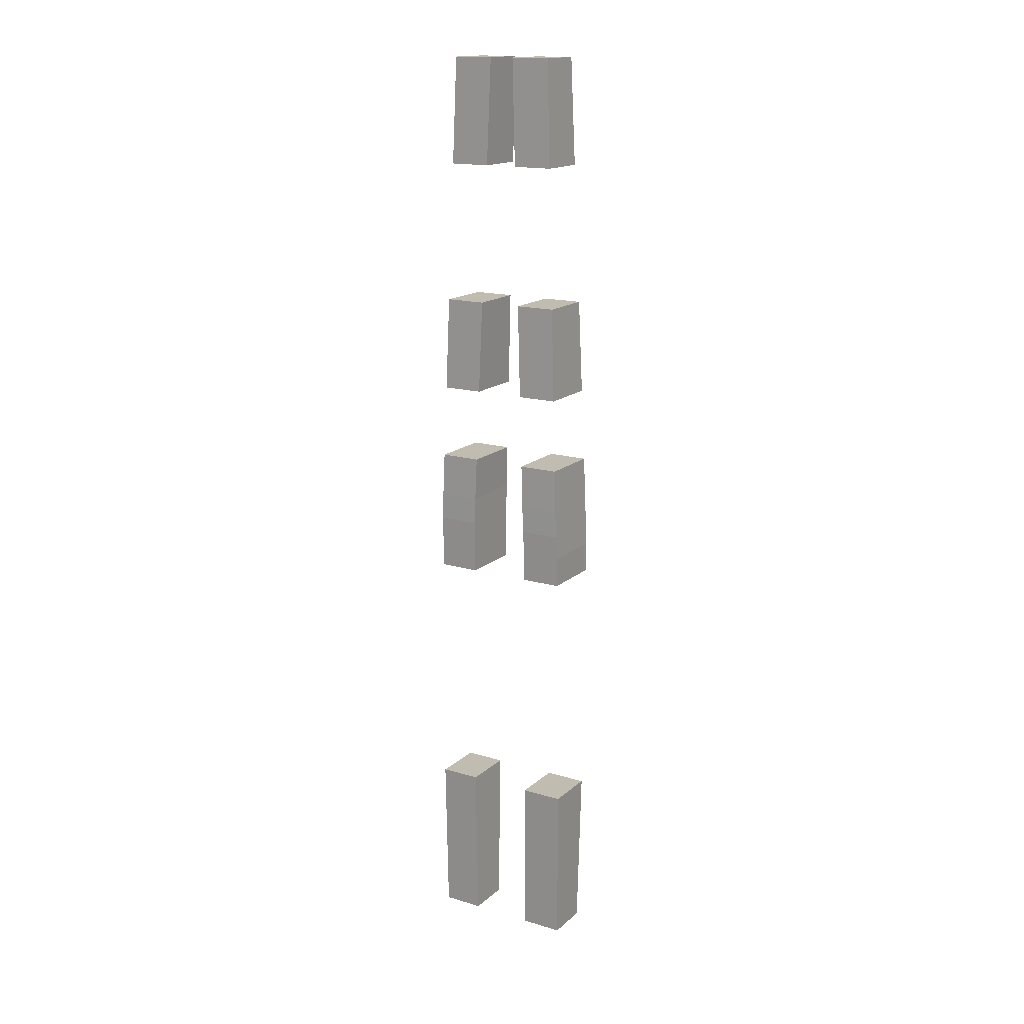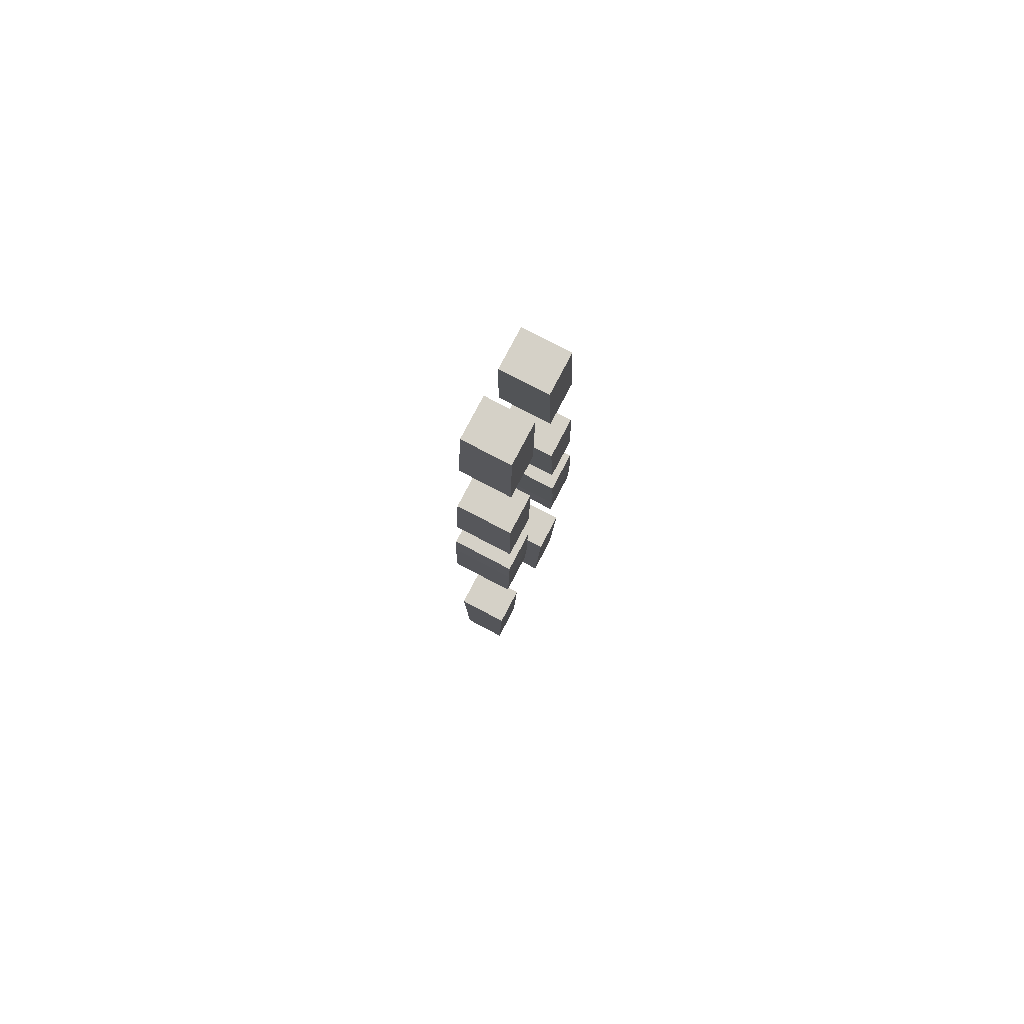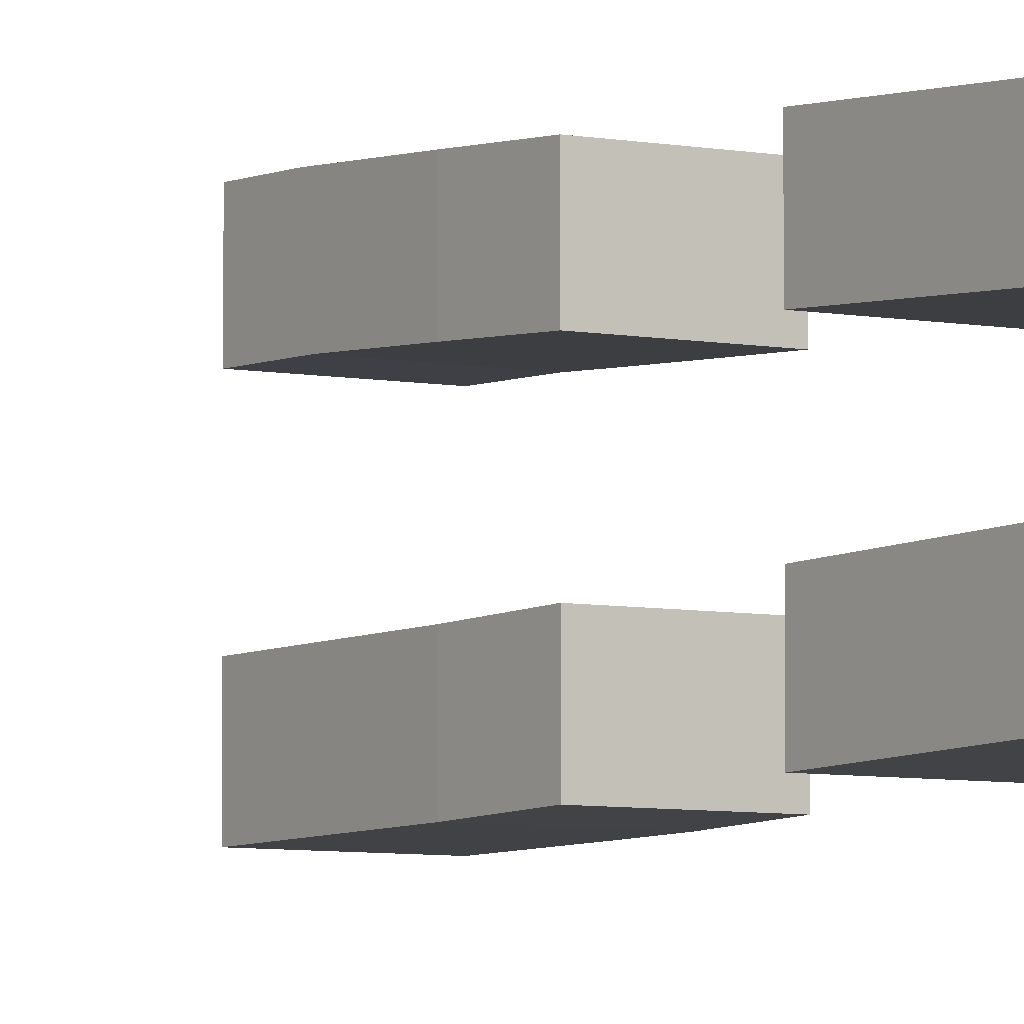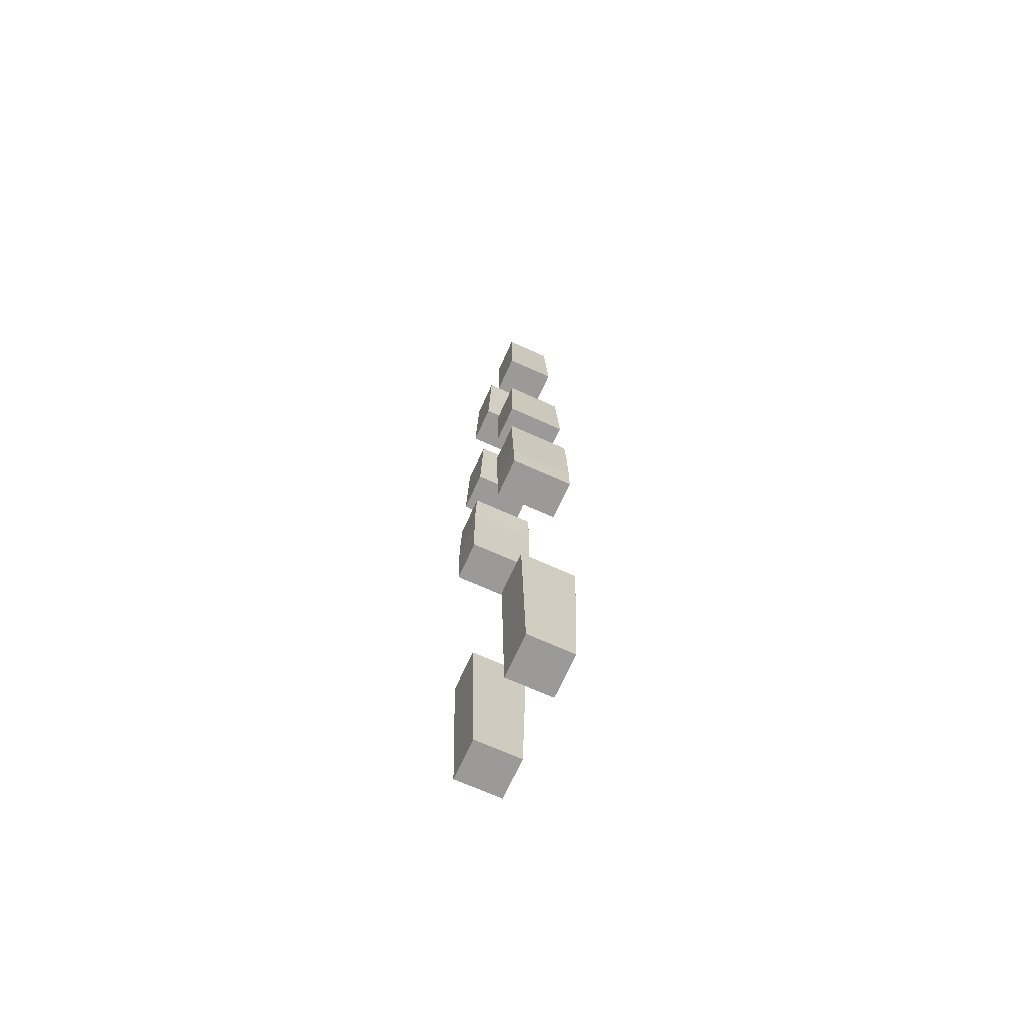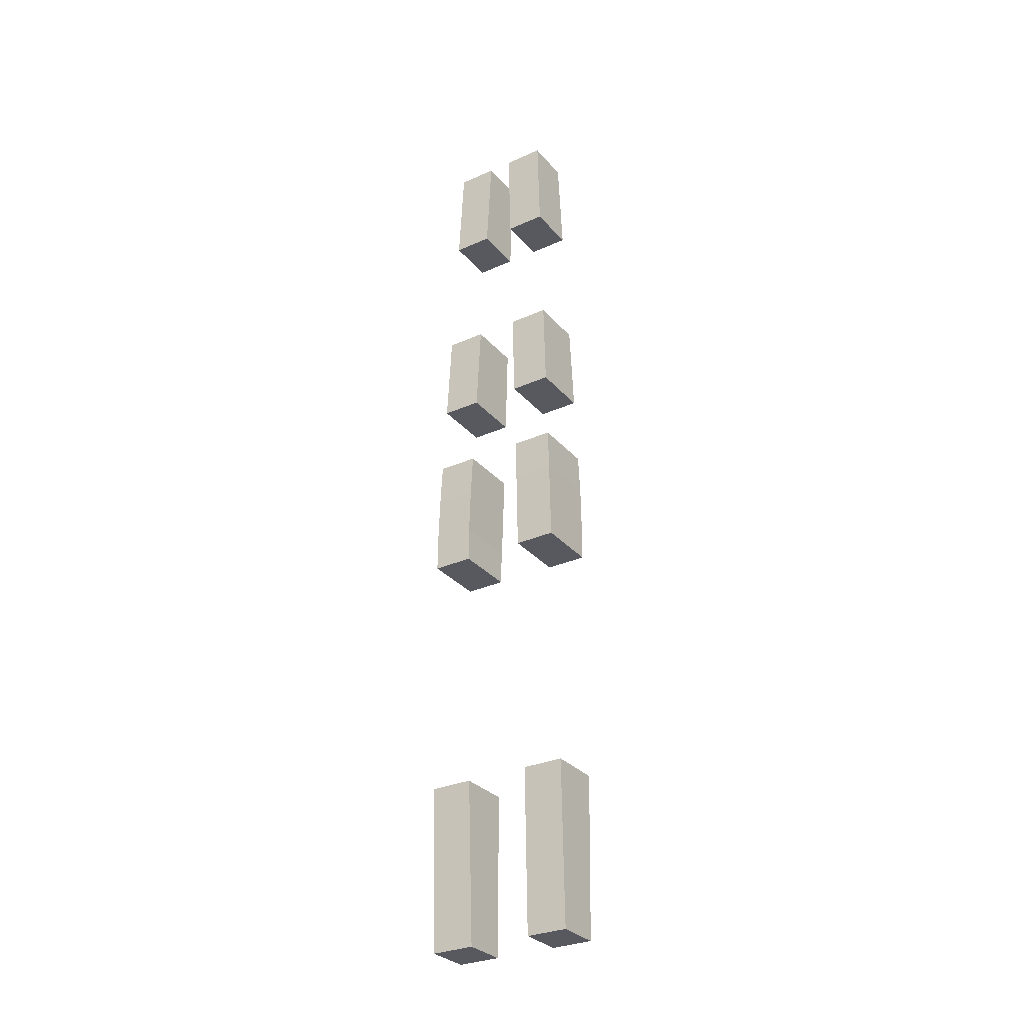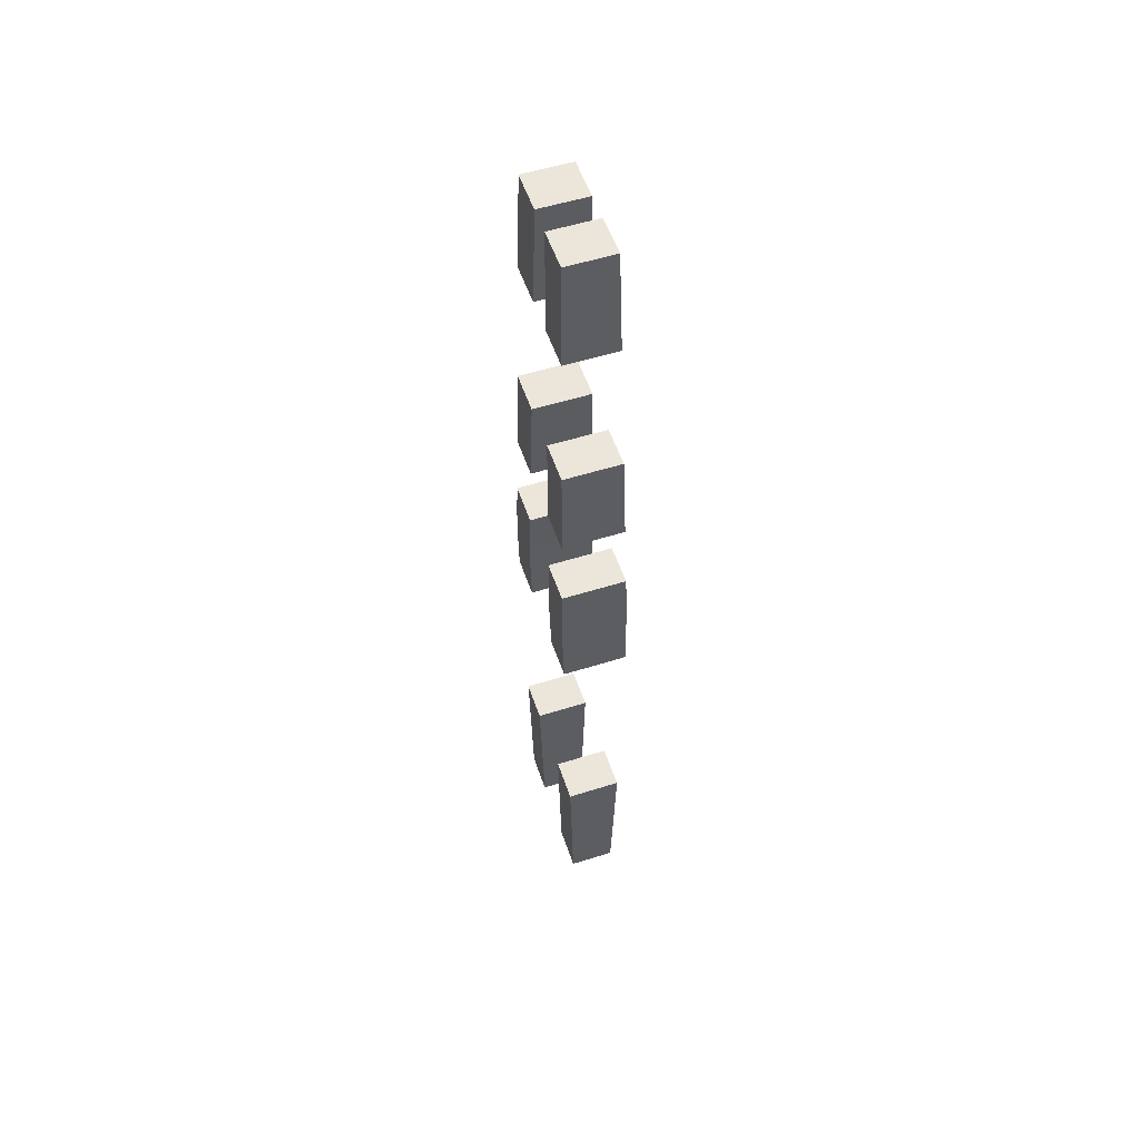
<metadata>
{"format":"obj","ext":"obj","renderer":"f3d","projection":"perspective","resolution":1024,"background":"white","views":[{"elev":16.4,"azim":121.3,"up":"+Z"},{"elev":78.8,"azim":27.7,"up":"+Z"},{"elev":-5.2,"azim":-34.7,"up":"+Y"},{"elev":-69.4,"azim":155.7,"up":"+Z"},{"elev":-30.4,"azim":-57.2,"up":"+Z"},{"elev":54.4,"azim":161.5,"up":"+Z"}]}
</metadata>
<code>
v 3259 -1.587e+04 6435
v 3459 -1.587e+04 6435
v 3461 -1.587e+04 6297
v 3461 -1.586e+04 6210
v 3459 -1.586e+04 6151
v 3256 -1.586e+04 6151
v 3256 -1.587e+04 6300
v 3459 -1.586e+04 6151
v 3456 -1.586e+04 6039
v 3256 -1.586e+04 6039
v 3256 -1.586e+04 6151
v 3459 -1.587e+04 6435
v 3459 -1.575e+04 6435
v 3461 -1.574e+04 6297
v 3461 -1.587e+04 6297
v 3459 -1.575e+04 6435
v 3459 -1.587e+04 6435
v 3259 -1.587e+04 6435
v 3259 -1.575e+04 6435
v 3459 -1.573e+04 6134
v 3461 -1.574e+04 6210
v 3461 -1.574e+04 6297
v 3459 -1.575e+04 6435
v 3259 -1.575e+04 6435
v 3256 -1.574e+04 6300
v 3256 -1.573e+04 6134
v 3456 -1.573e+04 6039
v 3459 -1.573e+04 6134
v 3256 -1.573e+04 6134
v 3256 -1.573e+04 6039
v 3456 -1.586e+04 6039
v 3456 -1.573e+04 6039
v 3256 -1.573e+04 6039
v 3256 -1.586e+04 6039
v 3461 -1.574e+04 6210
v 3461 -1.586e+04 6210
v 3461 -1.587e+04 6297
v 3461 -1.574e+04 6297
v 3459 -1.573e+04 6134
v 3456 -1.573e+04 6039
v 3456 -1.586e+04 6039
v 3459 -1.586e+04 6151
v 3461 -1.586e+04 6210
v 3461 -1.574e+04 6210
v 3256 -1.586e+04 6151
v 3256 -1.586e+04 6039
v 3256 -1.573e+04 6039
v 3256 -1.573e+04 6134
v 3256 -1.574e+04 6300
v 3256 -1.587e+04 6300
v 3259 -1.575e+04 6435
v 3259 -1.587e+04 6435
v 3256 -1.587e+04 6300
v 3256 -1.574e+04 6300
v 3461 -1.605e+04 6298
v 3459 -1.605e+04 6435
v 3259 -1.605e+04 6435
v 3256 -1.605e+04 6300
v 3256 -1.605e+04 6298
v 3456 -1.606e+04 6039
v 3461 -1.606e+04 6210
v 3461 -1.605e+04 6297
v 3461 -1.605e+04 6298
v 3256 -1.605e+04 6298
v 3256 -1.606e+04 6039
v 3456 -1.619e+04 6039
v 3456 -1.606e+04 6039
v 3256 -1.606e+04 6039
v 3256 -1.619e+04 6039
v 3459 -1.605e+04 6435
v 3459 -1.618e+04 6435
v 3259 -1.618e+04 6435
v 3259 -1.605e+04 6435
v 3256 -1.618e+04 6301
v 3461 -1.618e+04 6301
v 3461 -1.618e+04 6297
v 3461 -1.619e+04 6210
v 3456 -1.619e+04 6039
v 3256 -1.619e+04 6039
v 3256 -1.618e+04 6300
v 3459 -1.618e+04 6435
v 3461 -1.618e+04 6301
v 3256 -1.618e+04 6301
v 3259 -1.618e+04 6435
v 3259 -1.605e+04 6435
v 3259 -1.618e+04 6435
v 3256 -1.618e+04 6301
v 3256 -1.618e+04 6300
v 3256 -1.605e+04 6300
v 3256 -1.619e+04 6039
v 3256 -1.606e+04 6039
v 3256 -1.605e+04 6298
v 3256 -1.605e+04 6300
v 3256 -1.618e+04 6300
v 3456 -1.606e+04 6039
v 3456 -1.619e+04 6039
v 3461 -1.619e+04 6210
v 3461 -1.606e+04 6210
v 3461 -1.606e+04 6210
v 3461 -1.619e+04 6210
v 3461 -1.618e+04 6297
v 3461 -1.605e+04 6297
v 3461 -1.618e+04 6301
v 3459 -1.618e+04 6435
v 3459 -1.605e+04 6435
v 3461 -1.605e+04 6298
v 3461 -1.605e+04 6297
v 3461 -1.618e+04 6297
v 3423 -1.608e+04 4723
v 3436 -1.608e+04 5247
v 3266 -1.608e+04 5247
v 3279 -1.608e+04 4723
v 3436 -1.608e+04 5247
v 3436 -1.621e+04 5247
v 3266 -1.621e+04 5247
v 3266 -1.608e+04 5247
v 3423 -1.621e+04 4723
v 3423 -1.608e+04 4723
v 3279 -1.608e+04 4723
v 3279 -1.621e+04 4723
v 3436 -1.621e+04 5247
v 3423 -1.621e+04 4723
v 3279 -1.621e+04 4723
v 3266 -1.621e+04 5247
v 3266 -1.621e+04 5247
v 3279 -1.621e+04 4723
v 3279 -1.608e+04 4723
v 3266 -1.608e+04 5247
v 3423 -1.621e+04 4723
v 3436 -1.621e+04 5247
v 3436 -1.608e+04 5247
v 3423 -1.608e+04 4723
v 3436 -1.587e+04 5247
v 3423 -1.588e+04 4723
v 3279 -1.588e+04 4723
v 3266 -1.587e+04 5247
v 3436 -1.574e+04 5247
v 3436 -1.587e+04 5247
v 3266 -1.587e+04 5247
v 3266 -1.574e+04 5247
v 3423 -1.574e+04 4723
v 3436 -1.574e+04 5247
v 3266 -1.574e+04 5247
v 3279 -1.574e+04 4723
v 3423 -1.588e+04 4723
v 3423 -1.574e+04 4723
v 3279 -1.574e+04 4723
v 3279 -1.588e+04 4723
v 3279 -1.574e+04 4723
v 3266 -1.574e+04 5247
v 3266 -1.587e+04 5247
v 3279 -1.588e+04 4723
v 3436 -1.574e+04 5247
v 3423 -1.574e+04 4723
v 3423 -1.588e+04 4723
v 3436 -1.587e+04 5247
v 3441 -1.592e+04 7752
v 3445 -1.591e+04 7415
v 3283 -1.591e+04 7415
v 3291 -1.592e+04 7752
v 3441 -1.579e+04 7752
v 3441 -1.592e+04 7752
v 3291 -1.592e+04 7752
v 3291 -1.579e+04 7752
v 3445 -1.578e+04 7415
v 3441 -1.579e+04 7752
v 3291 -1.579e+04 7752
v 3283 -1.578e+04 7415
v 3445 -1.591e+04 7415
v 3445 -1.578e+04 7415
v 3283 -1.578e+04 7415
v 3283 -1.591e+04 7415
v 3283 -1.578e+04 7415
v 3291 -1.579e+04 7752
v 3291 -1.592e+04 7752
v 3283 -1.591e+04 7415
v 3441 -1.579e+04 7752
v 3445 -1.578e+04 7415
v 3445 -1.591e+04 7415
v 3441 -1.592e+04 7752
v 3445 -1.614e+04 7415
v 3445 -1.601e+04 7415
v 3283 -1.601e+04 7415
v 3283 -1.614e+04 7415
v 3445 -1.601e+04 7415
v 3441 -1.6e+04 7752
v 3291 -1.6e+04 7752
v 3283 -1.601e+04 7415
v 3441 -1.6e+04 7752
v 3441 -1.613e+04 7752
v 3291 -1.613e+04 7752
v 3291 -1.6e+04 7752
v 3441 -1.613e+04 7752
v 3445 -1.614e+04 7415
v 3283 -1.614e+04 7415
v 3291 -1.613e+04 7752
v 3291 -1.6e+04 7752
v 3291 -1.613e+04 7752
v 3283 -1.614e+04 7415
v 3283 -1.601e+04 7415
v 3441 -1.613e+04 7752
v 3441 -1.6e+04 7752
v 3445 -1.601e+04 7415
v 3445 -1.614e+04 7415
v 3456 -1.617e+04 6670
v 3456 -1.604e+04 6670
v 3265 -1.604e+04 6670
v 3265 -1.617e+04 6670
v 3456 -1.604e+04 6670
v 3452 -1.603e+04 6970
v 3272 -1.603e+04 6970
v 3265 -1.604e+04 6670
v 3452 -1.603e+04 6970
v 3452 -1.616e+04 6970
v 3272 -1.616e+04 6970
v 3272 -1.603e+04 6970
v 3452 -1.616e+04 6970
v 3456 -1.617e+04 6670
v 3265 -1.617e+04 6670
v 3272 -1.616e+04 6970
v 3272 -1.603e+04 6970
v 3272 -1.616e+04 6970
v 3265 -1.617e+04 6670
v 3265 -1.604e+04 6670
v 3452 -1.616e+04 6970
v 3452 -1.603e+04 6970
v 3456 -1.604e+04 6670
v 3456 -1.617e+04 6670
v 3452 -1.589e+04 6970
v 3456 -1.588e+04 6670
v 3265 -1.588e+04 6670
v 3272 -1.589e+04 6970
v 3452 -1.576e+04 6970
v 3452 -1.589e+04 6970
v 3272 -1.589e+04 6970
v 3272 -1.576e+04 6970
v 3456 -1.575e+04 6670
v 3452 -1.576e+04 6970
v 3272 -1.576e+04 6970
v 3265 -1.575e+04 6670
v 3456 -1.588e+04 6670
v 3456 -1.575e+04 6670
v 3265 -1.575e+04 6670
v 3265 -1.588e+04 6670
v 3265 -1.575e+04 6670
v 3272 -1.576e+04 6970
v 3272 -1.589e+04 6970
v 3265 -1.588e+04 6670
v 3452 -1.576e+04 6970
v 3456 -1.575e+04 6670
v 3456 -1.588e+04 6670
v 3452 -1.589e+04 6970
f 251 249 252
f 251 250 249
f 247 245 248
f 247 246 245
f 243 241 244
f 243 242 241
f 239 237 240
f 239 238 237
f 235 233 236
f 235 234 233
f 231 229 232
f 231 230 229
f 227 225 228
f 227 226 225
f 223 221 224
f 223 222 221
f 219 217 220
f 219 218 217
f 215 213 216
f 215 214 213
f 211 209 212
f 211 210 209
f 207 205 208
f 207 206 205
f 203 201 204
f 203 202 201
f 199 197 200
f 199 198 197
f 195 193 196
f 195 194 193
f 191 189 192
f 191 190 189
f 187 185 188
f 187 186 185
f 183 181 184
f 183 182 181
f 179 177 180
f 179 178 177
f 175 173 176
f 175 174 173
f 171 169 172
f 171 170 169
f 167 165 168
f 167 166 165
f 163 161 164
f 163 162 161
f 159 157 160
f 159 158 157
f 155 153 156
f 155 154 153
f 151 149 152
f 151 150 149
f 147 145 148
f 147 146 145
f 143 141 144
f 143 142 141
f 139 137 140
f 139 138 137
f 135 133 136
f 135 134 133
f 131 129 132
f 131 130 129
f 127 125 128
f 127 126 125
f 123 121 124
f 123 122 121
f 119 117 120
f 119 118 117
f 115 113 116
f 115 114 113
f 111 109 112
f 111 110 109
f 105 104 106
f 106 104 107
f 104 103 107
f 103 108 107
f 101 99 102
f 101 100 99
f 97 95 98
f 97 96 95
f 93 92 94
f 92 91 94
f 91 90 94
f 89 86 85
f 89 87 86
f 89 88 87
f 83 81 84
f 83 82 81
f 76 75 77
f 75 78 77
f 75 74 78
f 74 80 78
f 80 79 78
f 72 70 73
f 72 71 70
f 68 66 69
f 68 67 66
f 61 63 62
f 61 60 63
f 60 65 63
f 65 64 63
f 55 57 56
f 55 59 57
f 59 58 57
f 53 51 54
f 53 52 51
f 49 45 50
f 49 48 45
f 48 47 45
f 47 46 45
f 39 44 40
f 44 42 40
f 42 41 40
f 44 43 42
f 37 35 38
f 37 36 35
f 33 31 34
f 33 32 31
f 29 27 30
f 29 28 27
f 21 23 22
f 21 20 23
f 20 24 23
f 20 26 24
f 26 25 24
f 18 16 19
f 18 17 16
f 14 12 15
f 14 13 12
f 10 8 11
f 10 9 8
f 3 5 4
f 3 2 5
f 2 1 5
f 1 7 5
f 7 6 5

</code>
